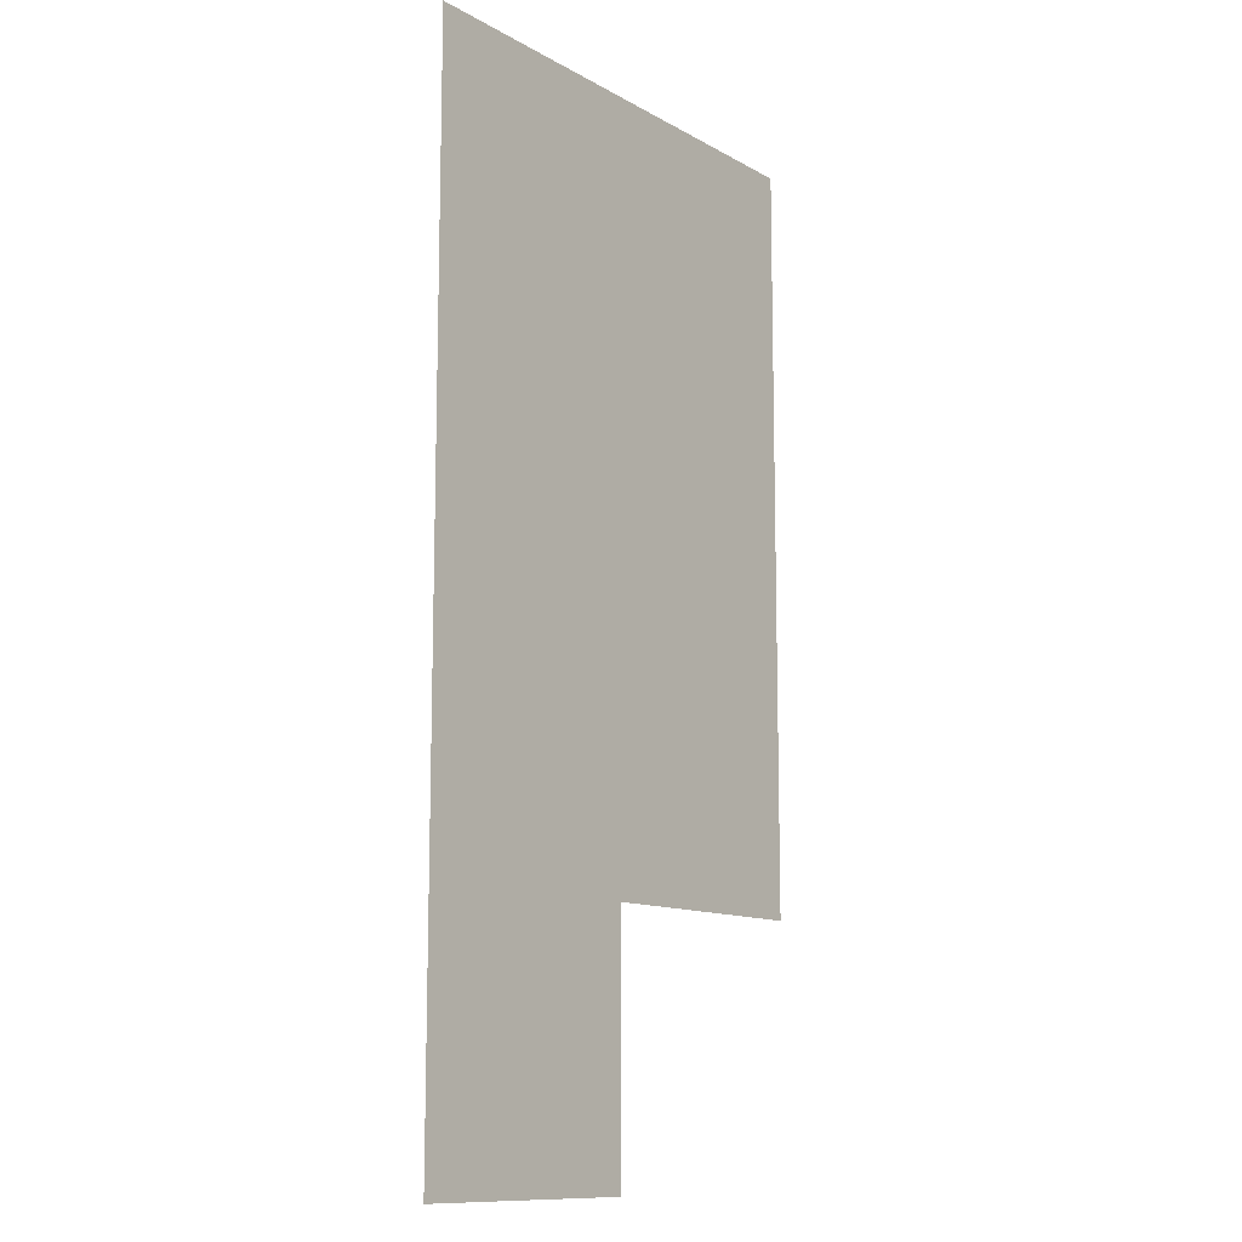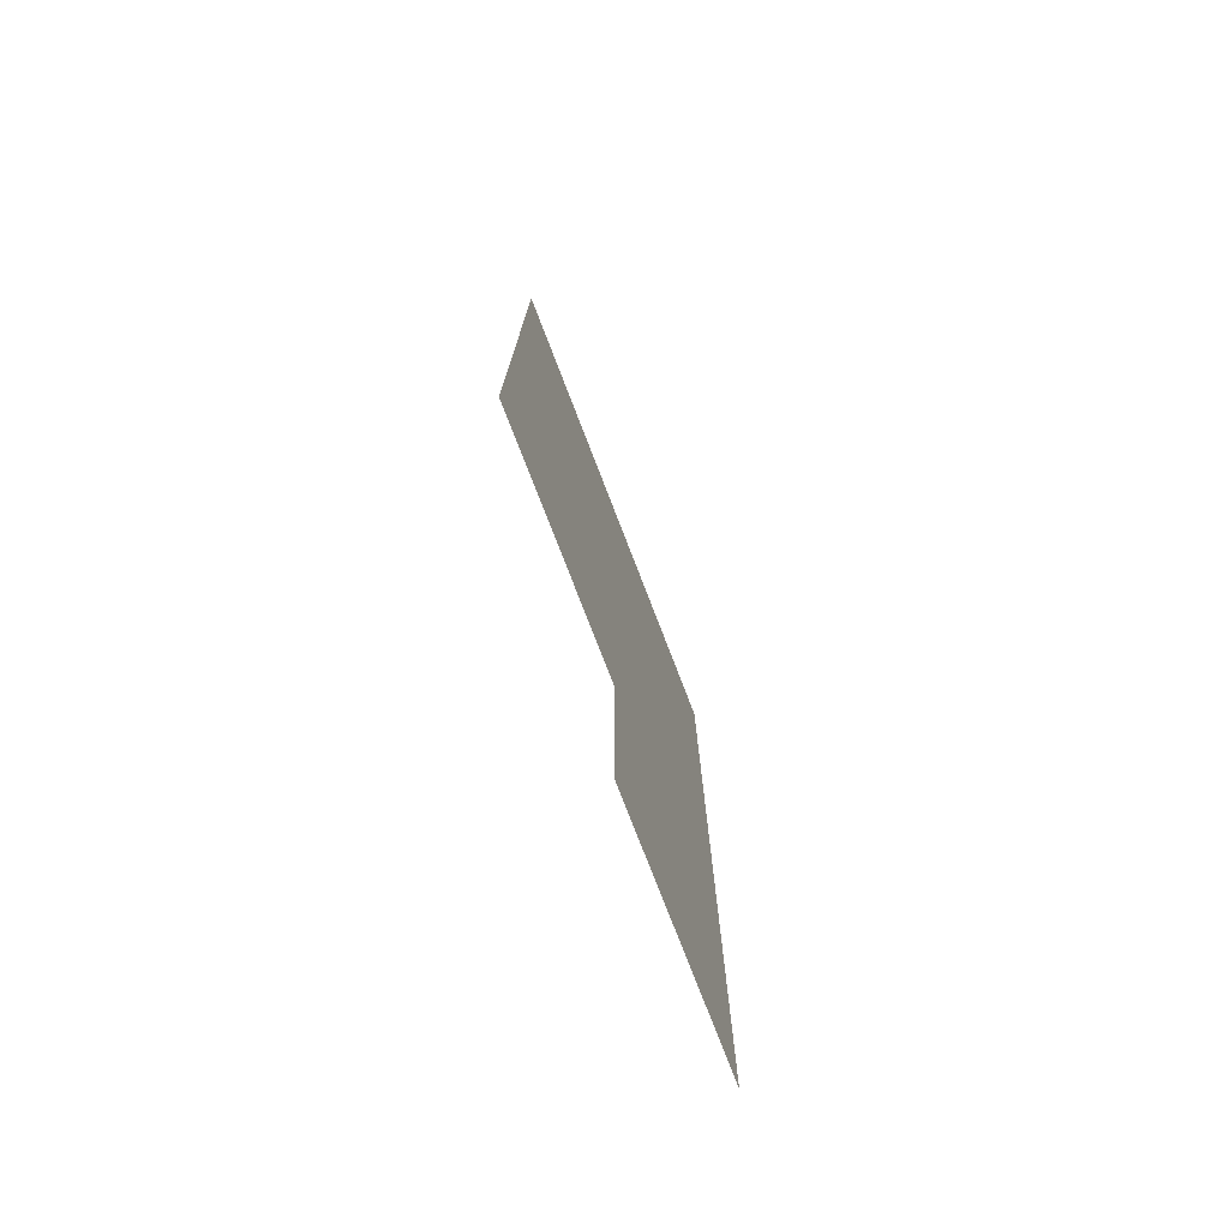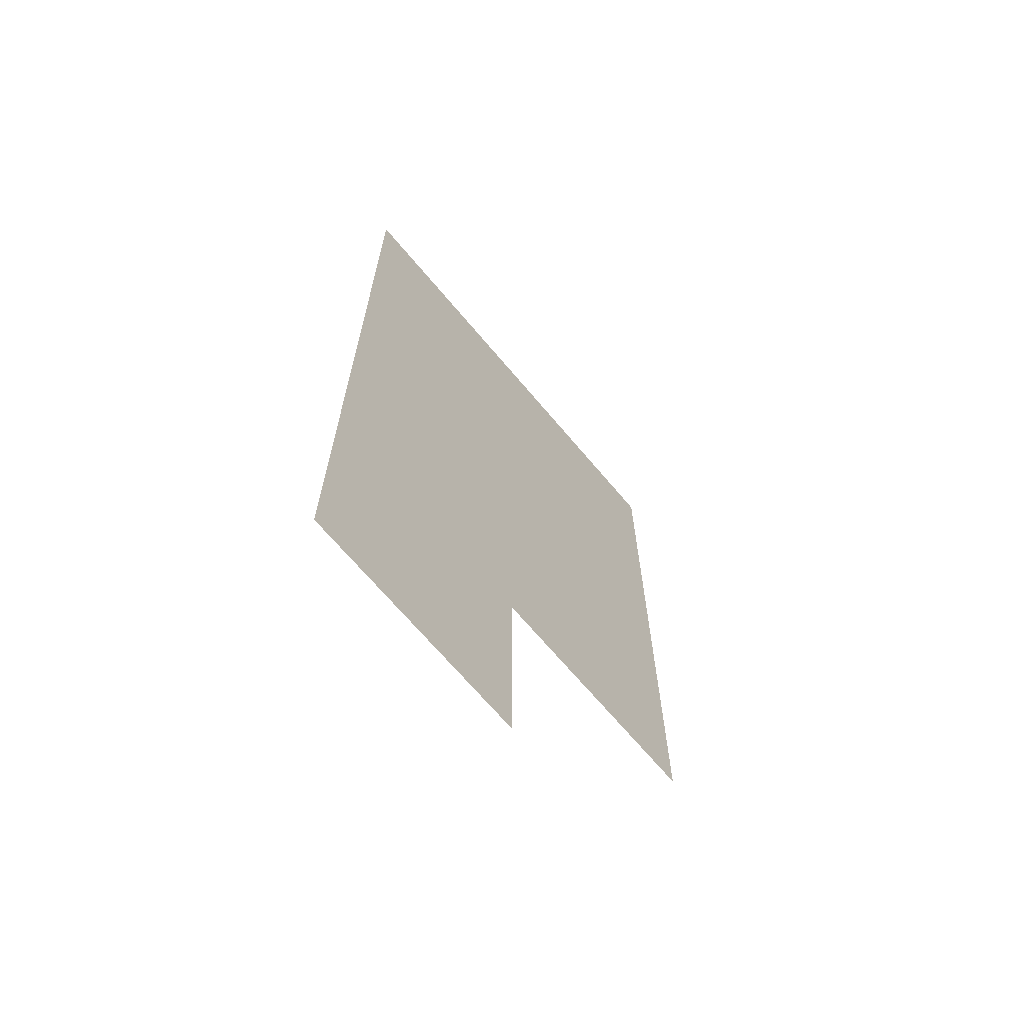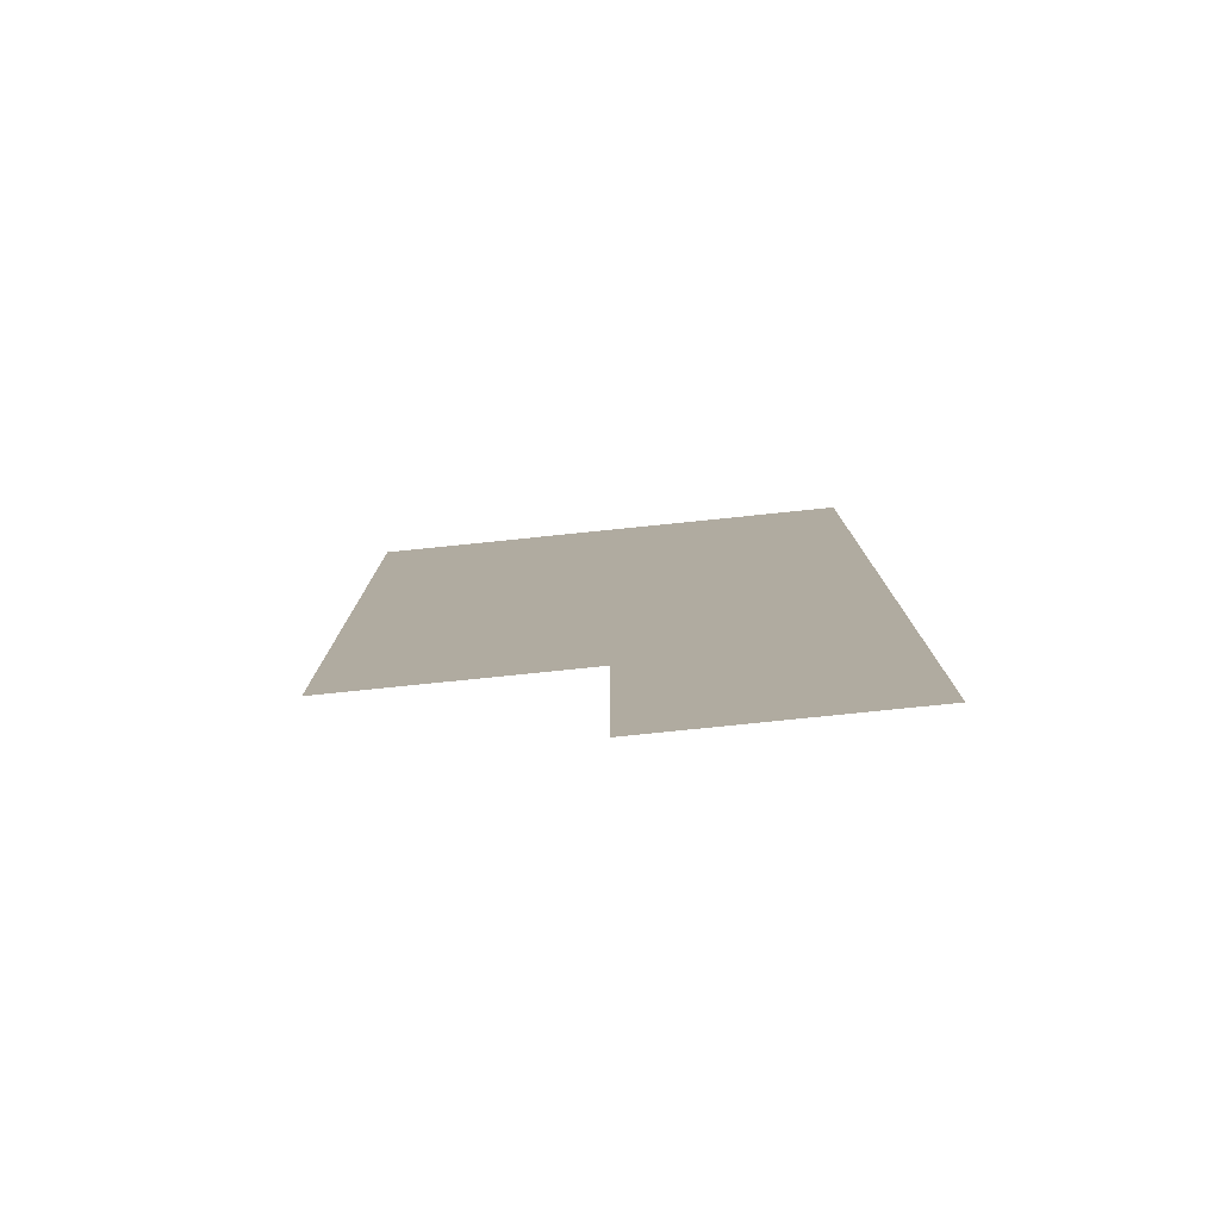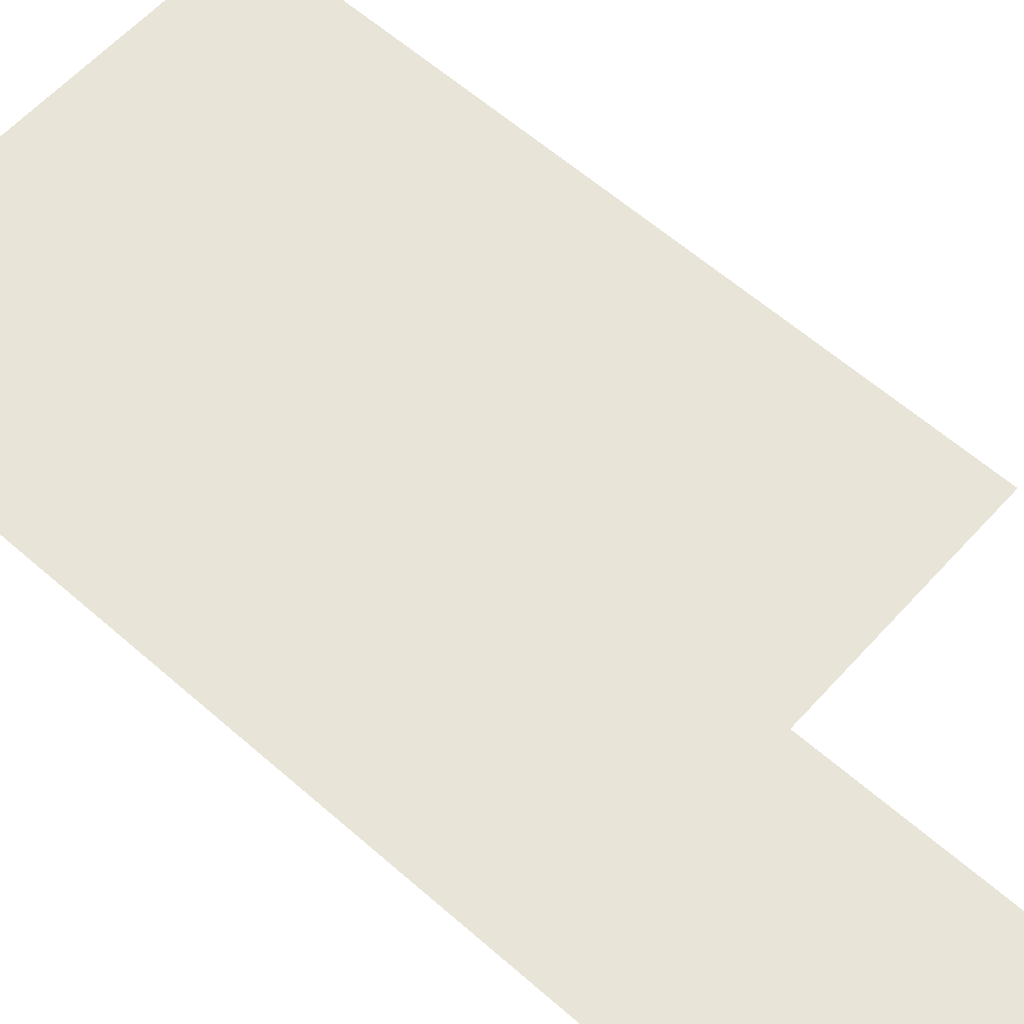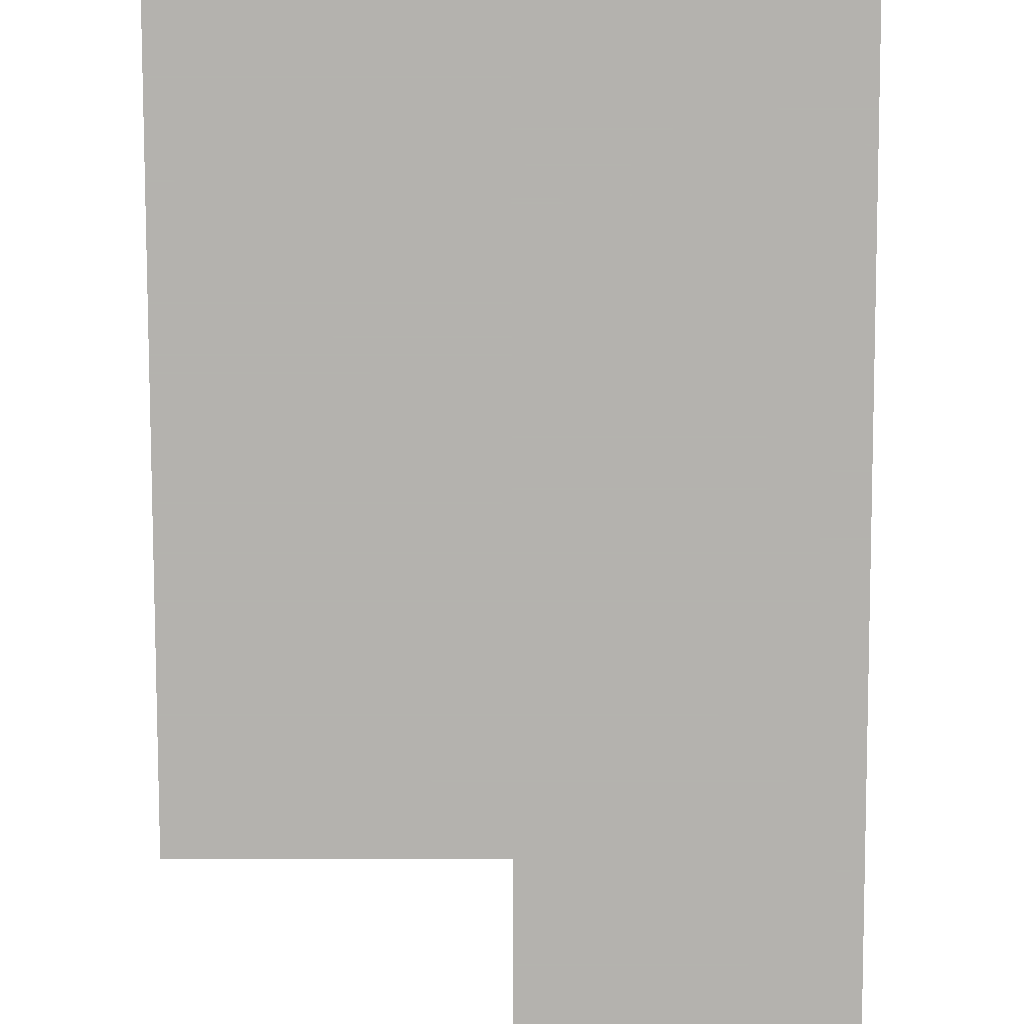
<metadata>
{"format":"obj","ext":"obj","renderer":"f3d","projection":"perspective","resolution":1024,"background":"white","views":[{"elev":-11.8,"azim":-52.6,"up":"+Y"},{"elev":-76.7,"azim":111.1,"up":"+Y"},{"elev":-68.4,"azim":-49.9,"up":"+Y"},{"elev":-79.7,"azim":-174.2,"up":"+Y"},{"elev":60.3,"azim":-48.1,"up":"+Z"},{"elev":-79.8,"azim":-179.9,"up":"+Z"}]}
</metadata>
<code>
v 8.5 10.5 0
v 8.5 11.5 0
v 8.5 12.5 0
v 8.5 13.5 0
v 8.5 14.5 0
v 9.5 10.5 0
v 9.5 11.5 0
v 9.5 12.5 0
v 9.5 13.5 0
v 9.5 14.5 0
v 10.5 11.5 0
v 10.5 12.5 0
v 10.5 13.5 0
v 10.5 14.5 0
f 8 13 9
f 8 12 13
f 9 14 10
f 9 13 14
f 4 10 5
f 4 9 10
f 7 12 8
f 7 11 12
f 2 8 3
f 2 7 8
f 3 9 4
f 3 8 9
f 1 7 2
f 1 6 7

</code>
